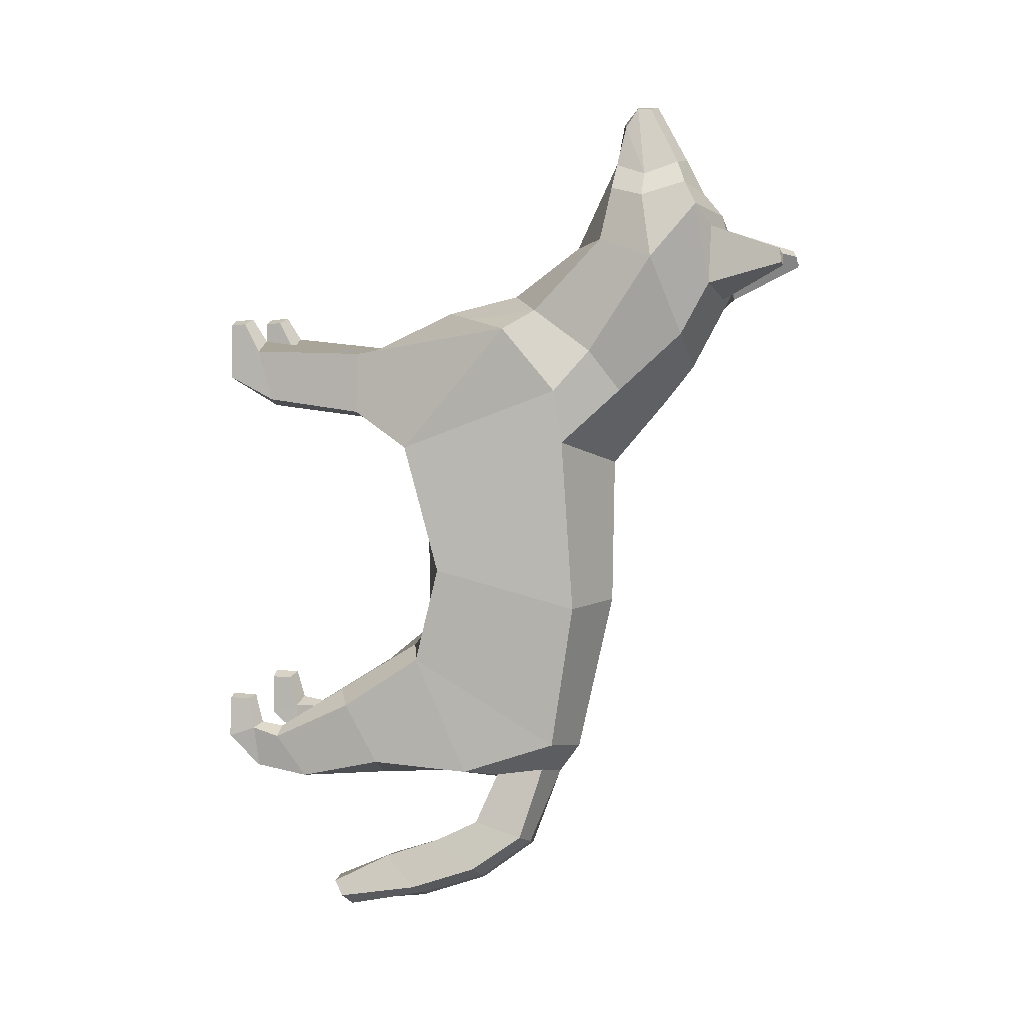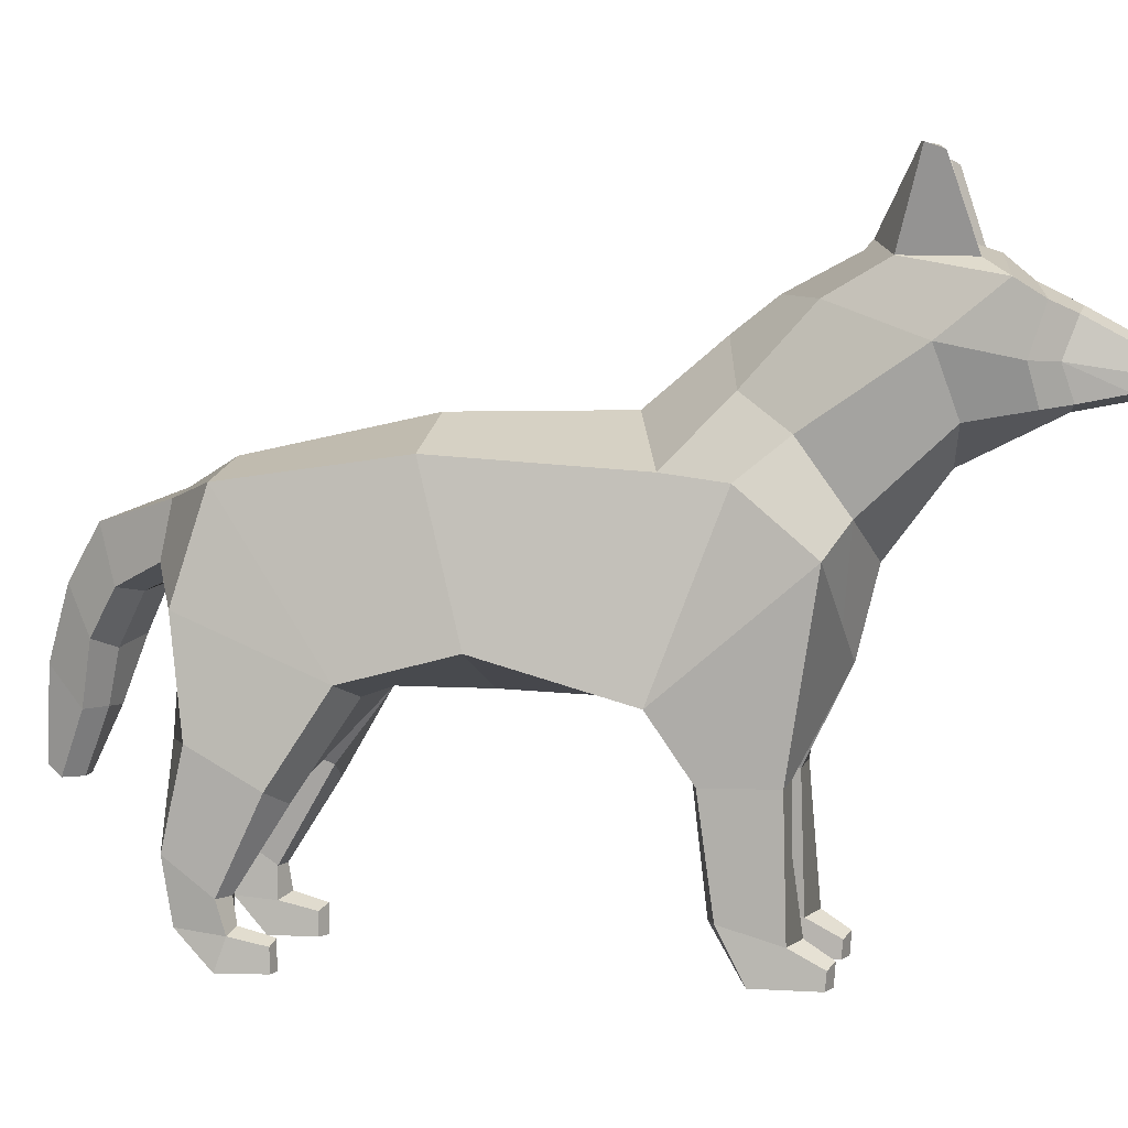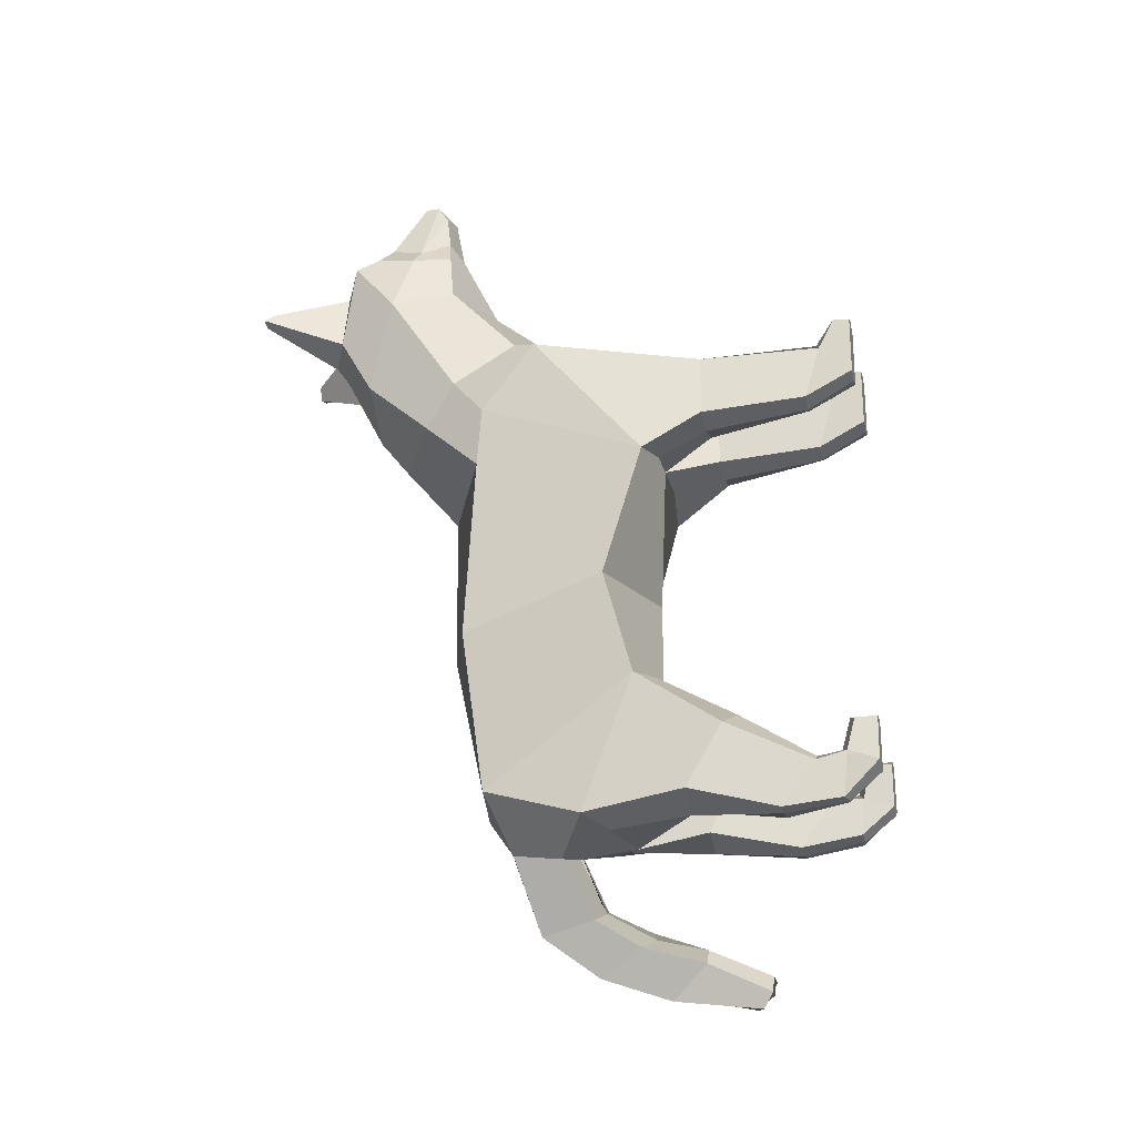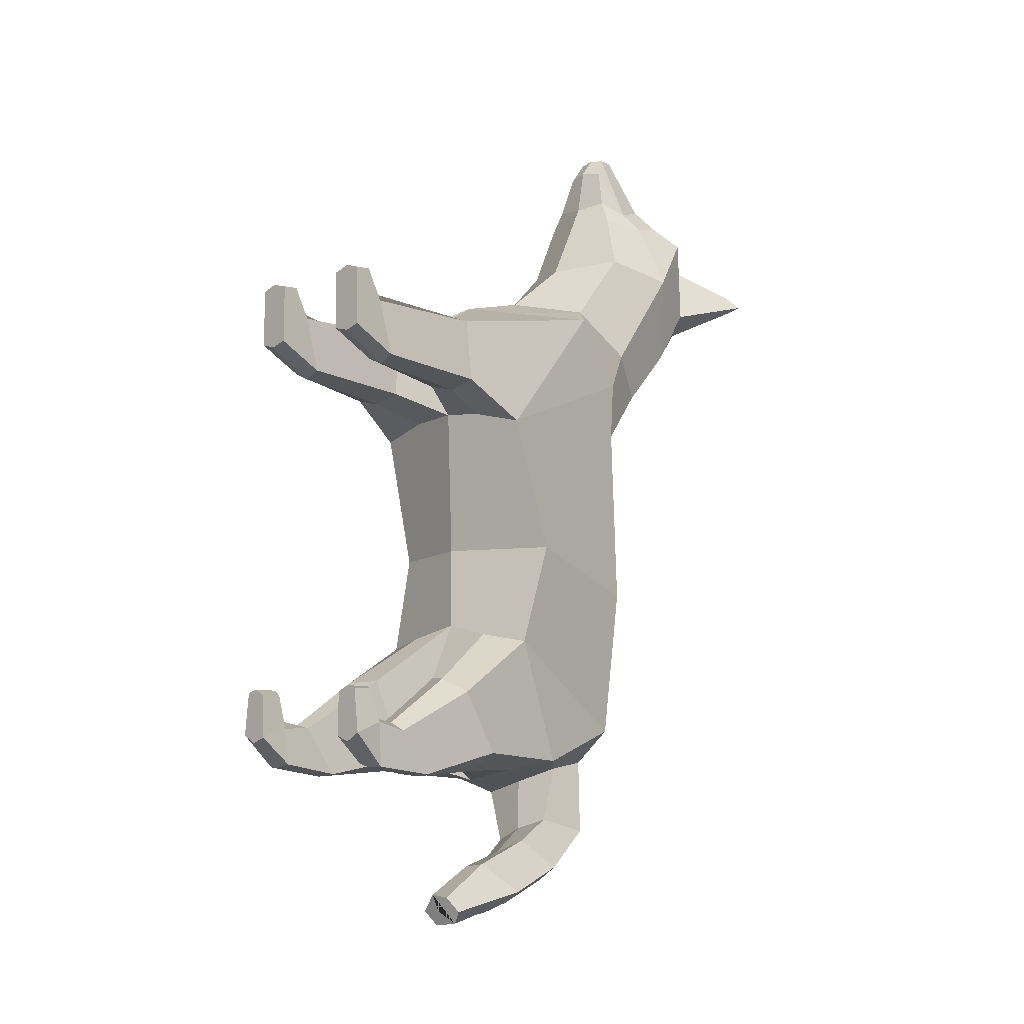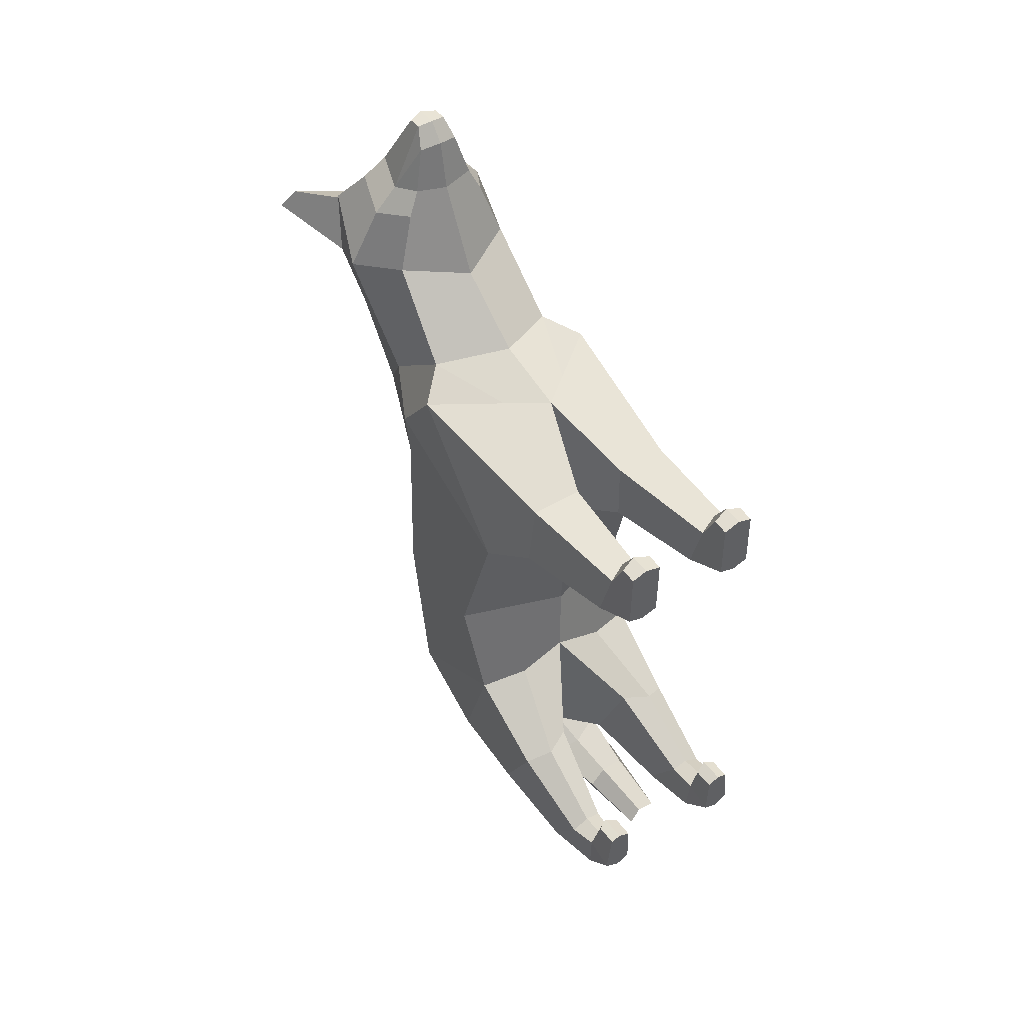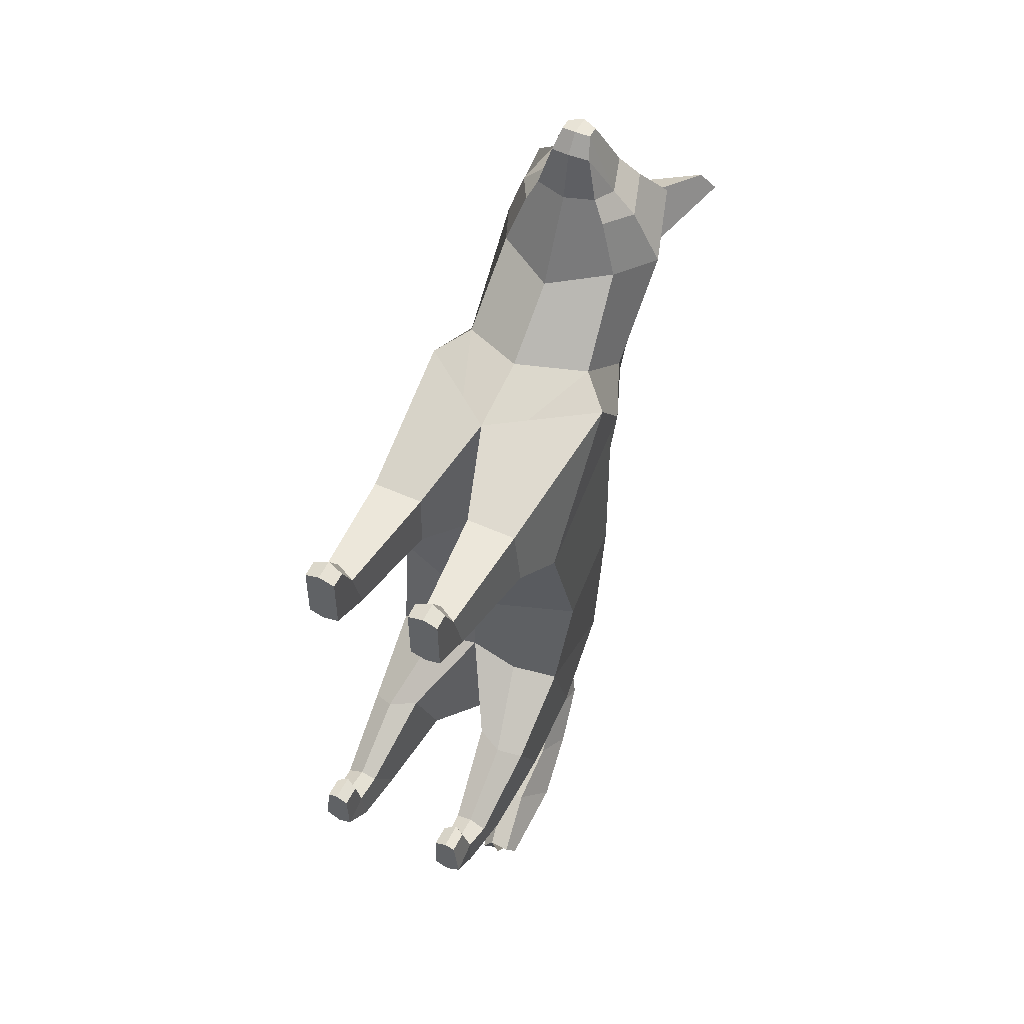
<metadata>
{"format":"obj","ext":"obj","renderer":"f3d","projection":"perspective","resolution":1024,"background":"white","views":[{"elev":6.4,"azim":103.3,"up":"+Z"},{"elev":4.5,"azim":-78.2,"up":"+Y"},{"elev":-23.5,"azim":-76.6,"up":"+Z"},{"elev":-8.1,"azim":42.9,"up":"+Z"},{"elev":46.2,"azim":-34.6,"up":"+Z"},{"elev":51.8,"azim":26.2,"up":"+Z"}]}
</metadata>
<code>
o Body_Cube.010
v 0.4868 2.34 -2.165
v 0.4327 2.722 -2.111
v 0.5185 3.39 1.166
v 0.6533 2.93 0.7311
v 0.6128 1.149 1.454
v 0.5262 2.67 1.825
v 0.4624 3.89 1.632
v 0.4764 3.212 2.41
v 0.1009 4.234 2.41
v 0.4024 4.125 2.518
v 0.1579 3.372 3.345
v 0.1151 3.572 3.497
v 0.5765 4.016 2.691
v 0.6565 4.739 2.187
v 0.5812 4.729 2.274
v 0.6187 4.703 2.323
v 0.7436 4.734 2.21
v 0.2274 3.818 3.049
v 0.2445 3.312 3.028
v 0.6765 3.664 2.265
v 0.1151 3.465 3.499
v 0.3046 3.551 2.952
v 0.6307 3.023 -0.6711
v 0.6299 2.847 -1.848
v 0.7028 0.99 -3.271
v 0.6493 0.912 -3.159
v 0.5914 1.829 -2.748
v 0.6556 2.163 -2.967
v 0.5865 1.369 -2.922
v 0.7288 1.641 -3.144
v 0.5889 2.56 -2.684
v 0.5383 2.16 -2.584
v 0.7611 2.448 1.676
v 0.206 1.149 1.454
v 0.7316 1.049 -1.569
v 0.6673 1.15 0.9642
v 0.2158 1.15 0.9642
v 0.7561 1.6 0.675
v 0.3159 0.353 1.055
v 0.3098 0.2345 1.467
v 0.5553 0.2345 1.467
v 0.563 0.353 1.055
v 0.3141 -0.009912 1.241
v 0.3098 -0.01047 1.689
v 0.5553 -0.01047 1.689
v 0.5607 -0.009912 1.241
v 0.5553 0.112 1.7
v 0.3098 0.112 1.7
v 0.814 1.898 -0.3541
v 0.7001 2.099 -2.103
v 0.7544 1.69 -1.138
v 0.7515 1.324 -2.047
v 0.2791 1.323 -2.083
v 0.3322 1.064 -1.448
v 0.3926 0.6553 -2.213
v 0.423 0.4011 -1.849
v 0.6887 0.6553 -2.216
v 0.6809 0.4008 -1.886
v 0.4348 -0.04509 -1.929
v 0.6592 -0.04537 -1.908
v 0.6592 0.1777 -1.826
v 0.6384 0.2134 -2.159
v 0.4196 0.2022 -2.137
v 0.4348 0.178 -1.855
v 0.6185 -0.04614 -1.575
v 0.444 -0.04586 -1.595
v 0.6187 0.1177 -1.574
v 0.4442 0.1179 -1.595
v 0.3333 3.283 2.836
v 0.3786 3.898 2.88
v 0.4853 3.558 2.771
v 0.5169 4.124 2.05
v 0.6002 3.147 1.494
v 0.7236 2.876 1.165
v 0.3305 4.224 1.912
v 0.4468 1.15 0.9089
v 0.3354 1.545 0.7791
v 0.4447 0.353 1
v 0.4378 0.2663 1.55
v 0.4427 -0.009912 1.206
v 0.4378 -0.01047 1.726
v 0.4378 0.1438 1.738
v 0.5211 1.327 -2.186
v 0.3947 1.582 -1.071
v 0.5442 0.9574 -1.465
v 0.5704 0.6553 -2.232
v 0.5493 0.4009 -1.821
v 0.5467 -0.04523 -1.973
v 0.5266 0.1892 -2.163
v 0.5528 0.2204 -1.792
v 0.5386 -0.046 -1.553
v 0.5387 0.1564 -1.553
v 0.3621 1.958 -2.173
v 0.2872 2.049 1.745
v -0.2359 2.343 -2.363
v -0.1805 2.725 -2.3
v -0.5185 3.39 1.166
v -0.6533 2.93 0.7311
v -0.6128 1.149 1.454
v -0.5262 2.67 1.825
v -0.4533 3.903 1.622
v -0.4764 3.212 2.41
v -0.09731 4.235 2.406
v -0.3992 4.134 2.511
v -0.1579 3.372 3.345
v -0.1151 3.572 3.497
v -0.5698 4.02 2.69
v -0.644 4.753 2.193
v -0.5695 4.74 2.28
v -0.6075 4.712 2.328
v -0.7313 4.747 2.215
v -0.2274 3.818 3.049
v -0.2445 3.312 3.028
v -0.6751 3.666 2.264
v -0.1151 3.465 3.499
v -0.3046 3.551 2.952
v -0.6307 3.023 -0.6711
v -0.6185 2.848 -1.926
v 0.4641 0.9912 -3.384
v 0.4105 0.9133 -3.272
v 0.1324 1.831 -2.959
v 0.2607 2.165 -3.149
v 0.2707 1.37 -3.071
v 0.3551 1.643 -3.321
v 0.06932 2.563 -2.863
v 0.04311 2.162 -2.759
v -0.7611 2.448 1.676
v -0.206 1.149 1.454
v -0.7316 1.049 -1.569
v -0.6673 1.15 0.9642
v -0.2158 1.15 0.9642
v -0.7561 1.6 0.675
v -0.3159 0.353 1.055
v -0.3098 0.2345 1.467
v -0.5553 0.2345 1.467
v -0.563 0.353 1.055
v -0.3141 -0.009912 1.241
v -0.3098 -0.01047 1.689
v -0.5553 -0.01047 1.689
v -0.5607 -0.009912 1.241
v -0.5553 0.112 1.7
v -0.3098 0.112 1.7
v -0.814 1.898 -0.3541
v -0.6755 2.1 -2.154
v -0.7544 1.69 -1.138
v -0.7515 1.324 -2.047
v -0.2791 1.323 -2.083
v -0.3322 1.064 -1.448
v -0.3926 0.6553 -2.213
v -0.423 0.4011 -1.849
v -0.6887 0.6553 -2.216
v -0.6809 0.4008 -1.886
v -0.4348 -0.04509 -1.929
v -0.6592 -0.04537 -1.908
v -0.6592 0.1777 -1.826
v -0.6384 0.2134 -2.159
v -0.4196 0.2022 -2.137
v -0.4348 0.178 -1.855
v -0.6185 -0.04614 -1.575
v -0.444 -0.04586 -1.595
v -0.6187 0.1177 -1.574
v -0.4442 0.1179 -1.595
v -0.3333 3.283 2.836
v -0.3805 3.897 2.879
v -0.4861 3.558 2.771
v -0.5068 4.141 2.039
v -0.6002 3.147 1.494
v -0.7236 2.876 1.165
v -0.3229 4.235 1.908
v -0.4468 1.15 0.9089
v -0.3354 1.545 0.7791
v -0.4447 0.353 1
v -0.4378 0.2663 1.55
v -0.4427 -0.009912 1.206
v -0.4378 -0.01047 1.726
v -0.4378 0.1438 1.738
v -0.5211 1.327 -2.186
v -0.3947 1.582 -1.071
v -0.5442 0.9574 -1.465
v -0.5704 0.6553 -2.232
v -0.5493 0.4009 -1.821
v -0.5467 -0.04523 -1.973
v -0.5266 0.1892 -2.163
v -0.5528 0.2204 -1.792
v -0.5386 -0.046 -1.553
v -0.5387 0.1564 -1.553
v -0 3.702 1.045
v 0.1407 2.288 -2.269
v 0.1325 2.819 -2.188
v 0 1.808 1.787
v -0 3.264 0.5242
v 0 2.393 1.933
v 0.01389 3.936 1.343
v -0 3.333 3.372
v -0 3.617 3.511
v 0 1.557 0.8119
v -0.01675 4.164 2.609
v -0 3.263 2.998
v -0.01618 4.222 2.383
v -0 3.249 -0.6711
v 0 1.603 -0.3474
v 0.05824 2.974 -1.966
v 0.01346 1.818 -2.256
v 0.6022 1.052 -3.366
v 0.4957 0.9137 -3.143
v 0.4673 2.194 -3.076
v 0.3658 1.753 -2.86
v 0.544 1.694 -3.236
v 0.4039 1.378 -2.944
v 0.2859 2.12 -2.656
v 0.3318 2.597 -2.781
v 0 2.939 2.344
v -0 3.446 3.514
v 0.5539 0.9142 -3.266
v -0 3.867 3.068
v -0.001488 4.006 2.797
v 0.01666 4.26 1.96
v 0 1.604 -0.9757
v -0.3398 1.959 -2.197
v -0.2872 2.049 1.745
v 0.1325 2.819 -2.188
v 0.1431 2.285 -2.228
v 0.2691 2.129 -2.651
v 0.3313 2.593 -2.78
f 38 74 33
f 77 38 36 76
f 73 6 33 74
f 23 200 191 4
f 4 191 187 3
f 3 187 193 7
f 72 75 14 17
f 72 17 16 10
f 22 18 12 21
f 194 11 21 213
f 16 17 14 15
f 9 10 16 15
f 75 9 15 14
f 216 70 13 197
f 71 70 18 22
f 7 193 217 75 72
f 197 13 10 9 199
f 22 21 11
f 69 71 22 19
f 24 202 200 23
f 24 23 49 51
f 2 189 202 24
f 1 2 24 50
f 218 84 51 49 201
f 205 214 204 25 26
f 30 29 26 25
f 208 30 25 204
f 211 31 28 206
f 29 209 205 26
f 31 32 27 28
f 206 28 30 208
f 32 210 207 27
f 28 27 29 30
f 2 1 32 31
f 27 207 209 29
f 189 2 31 211
f 38 33 5 36
f 5 34 40 79 41
f 190 196 37 34
f 82 48 44 81
f 34 37 39 40
f 76 36 42 78
f 36 5 41 42
f 80 46 45 81
f 42 41 47 45 46
f 78 42 46 80
f 40 39 43 44 48
f 79 40 48 82
f 54 53 55 56
f 49 38 77 196 201
f 50 51 35 52
f 84 218 54 85
f 218 203 53 54
f 62 61 60
f 85 54 56 87
f 52 35 58 57
f 83 52 57 86
f 89 62 60 88
f 64 63 59
f 90 64 68 92
f 86 57 62 89
f 87 56 64 90
f 56 55 63 64
f 57 58 61 62
f 92 68 66 91
f 64 59 66 68
f 88 60 65 91
f 60 61 67 65
f 20 8 6 73
f 8 20 71 69
f 20 13 70 71
f 72 10 13
f 198 19 11 194
f 7 72 13 20
f 3 73 74 4
f 7 20 73 3
f 49 23 4 74 38
f 59 88 91 66
f 67 92 91 65
f 58 87 90 61
f 55 86 89 63
f 61 90 92 67
f 63 89 88 59
f 53 83 86 55
f 35 85 87 58
f 51 84 85 35
f 41 79 82 47
f 39 78 80 43
f 43 80 81 44
f 37 76 78 39
f 47 82 81 45
f 212 8 69 19 198
f 196 77 76 37
f 50 24 51
f 188 1 50 93 203
f 6 192 190 94
f 195 12 18 215
f 215 18 70 216
f 213 21 12 195
f 75 217 199 9
f 33 94 190 34 5
f 1 188 210 32
f 192 6 8 212
f 203 93 83 53
f 93 50 52 83
f 6 94 33
f 19 22 11
f 132 127 168
f 171 170 130 132
f 167 168 127 100
f 117 98 191 200
f 98 97 187 191
f 97 101 193 187
f 166 111 108 169
f 166 104 110 111
f 116 115 106 112
f 194 213 115 105
f 110 109 108 111
f 103 109 110 104
f 169 108 109 103
f 216 197 107 164
f 165 116 112 164
f 101 166 169 217 193
f 197 199 103 104 107
f 116 105 115
f 163 113 116 165
f 118 117 200 202
f 118 145 143 117
f 96 118 202 189
f 95 144 118 96
f 218 201 143 145 178
f 205 120 119 204 214
f 124 119 120 123
f 208 204 119 124
f 211 206 122 125
f 123 120 205 209
f 125 122 121 126
f 126 121 207 210
f 122 124 123 121
f 96 125 126 95
f 121 123 209 207
f 189 211 125 96
f 132 130 99 127
f 99 135 173 134 128
f 190 128 131 196
f 176 175 138 142
f 128 134 133 131
f 170 172 136 130
f 130 136 135 99
f 174 175 139 140
f 136 140 139 141 135
f 172 174 140 136
f 134 142 138 137 133
f 173 176 142 134
f 148 150 149 147
f 143 201 196 171 132
f 144 146 129 145
f 178 179 148 218
f 218 148 147 203
f 156 154 155
f 179 181 150 148
f 146 151 152 129
f 177 180 151 146
f 183 182 154 156
f 158 153 157
f 184 186 162 158
f 180 183 156 151
f 181 184 158 150
f 150 158 157 149
f 151 156 155 152
f 186 185 160 162
f 158 162 160 153
f 182 185 159 154
f 154 159 161 155
f 114 167 100 102
f 102 163 165 114
f 114 165 164 107
f 166 107 104
f 198 194 105 113
f 101 114 107 166
f 97 98 168 167
f 101 97 167 114
f 143 132 168 98 117
f 153 160 185 182
f 161 159 185 186
f 152 155 184 181
f 149 157 183 180
f 155 161 186 184
f 157 153 182 183
f 147 149 180 177
f 129 152 181 179
f 145 129 179 178
f 135 141 176 173
f 133 137 174 172
f 137 138 175 174
f 131 133 172 170
f 141 139 175 176
f 212 198 113 163 102
f 196 131 170 171
f 144 145 118
f 188 203 219 144 95
f 100 220 190 192
f 195 215 112 106
f 215 216 164 112
f 213 195 106 115
f 169 103 199 217
f 206 208 124 122
f 188 189 221 222
f 127 99 128 190 220
f 95 126 210 188
f 192 212 102 100
f 203 147 177 219
f 219 177 146 144
f 100 127 220
f 113 105 116
f 189 211 224 221
f 210 188 222 223

</code>
